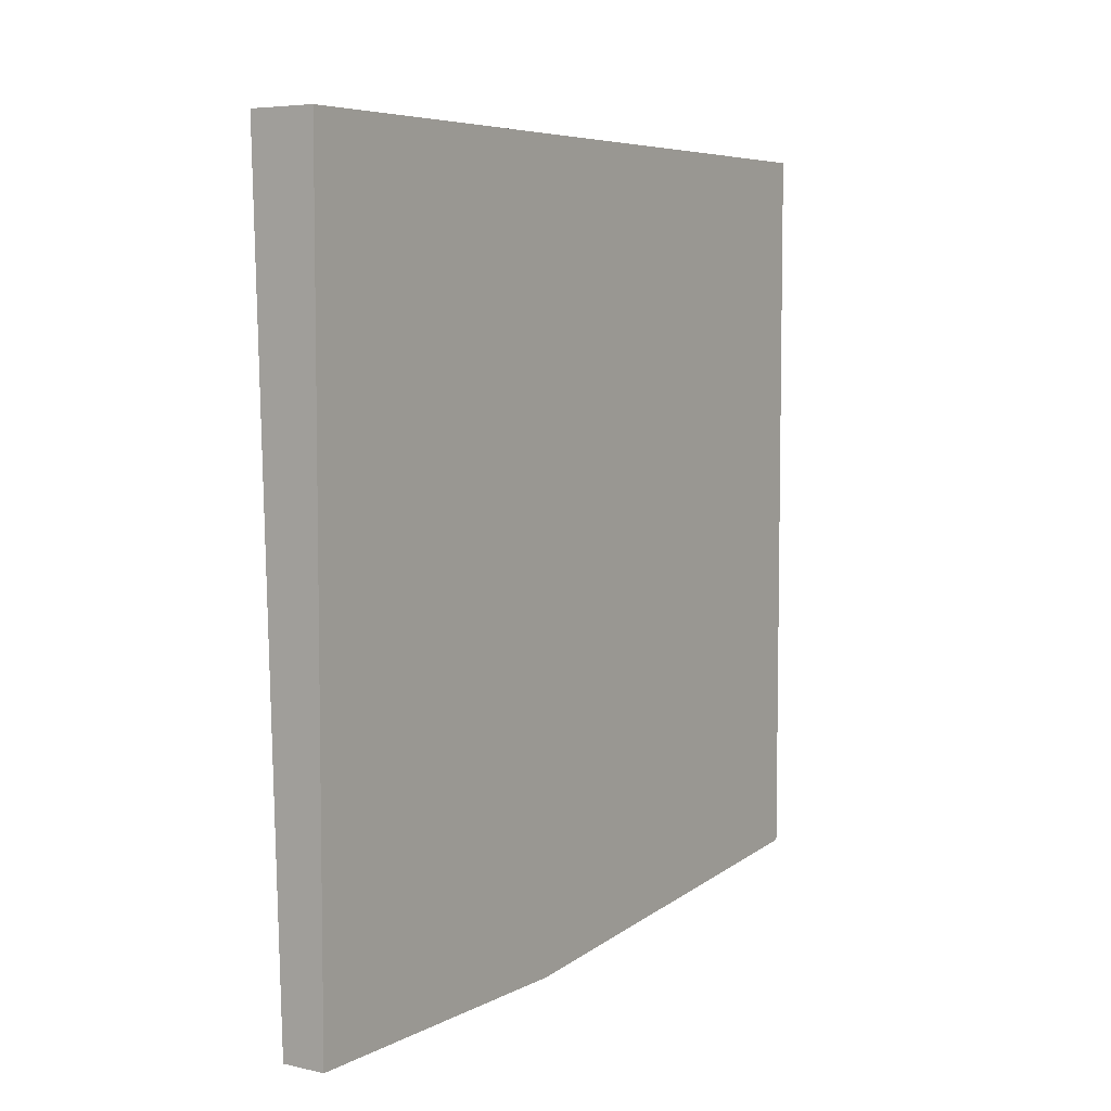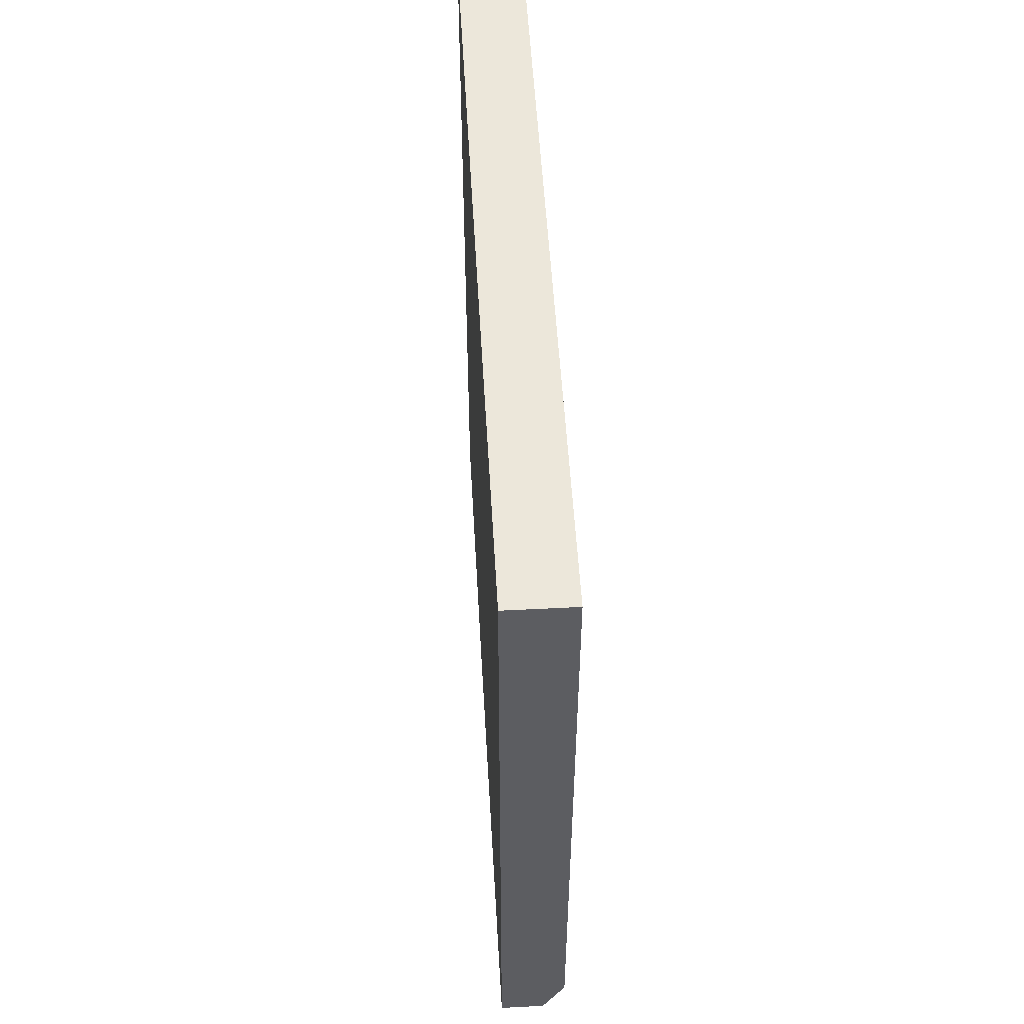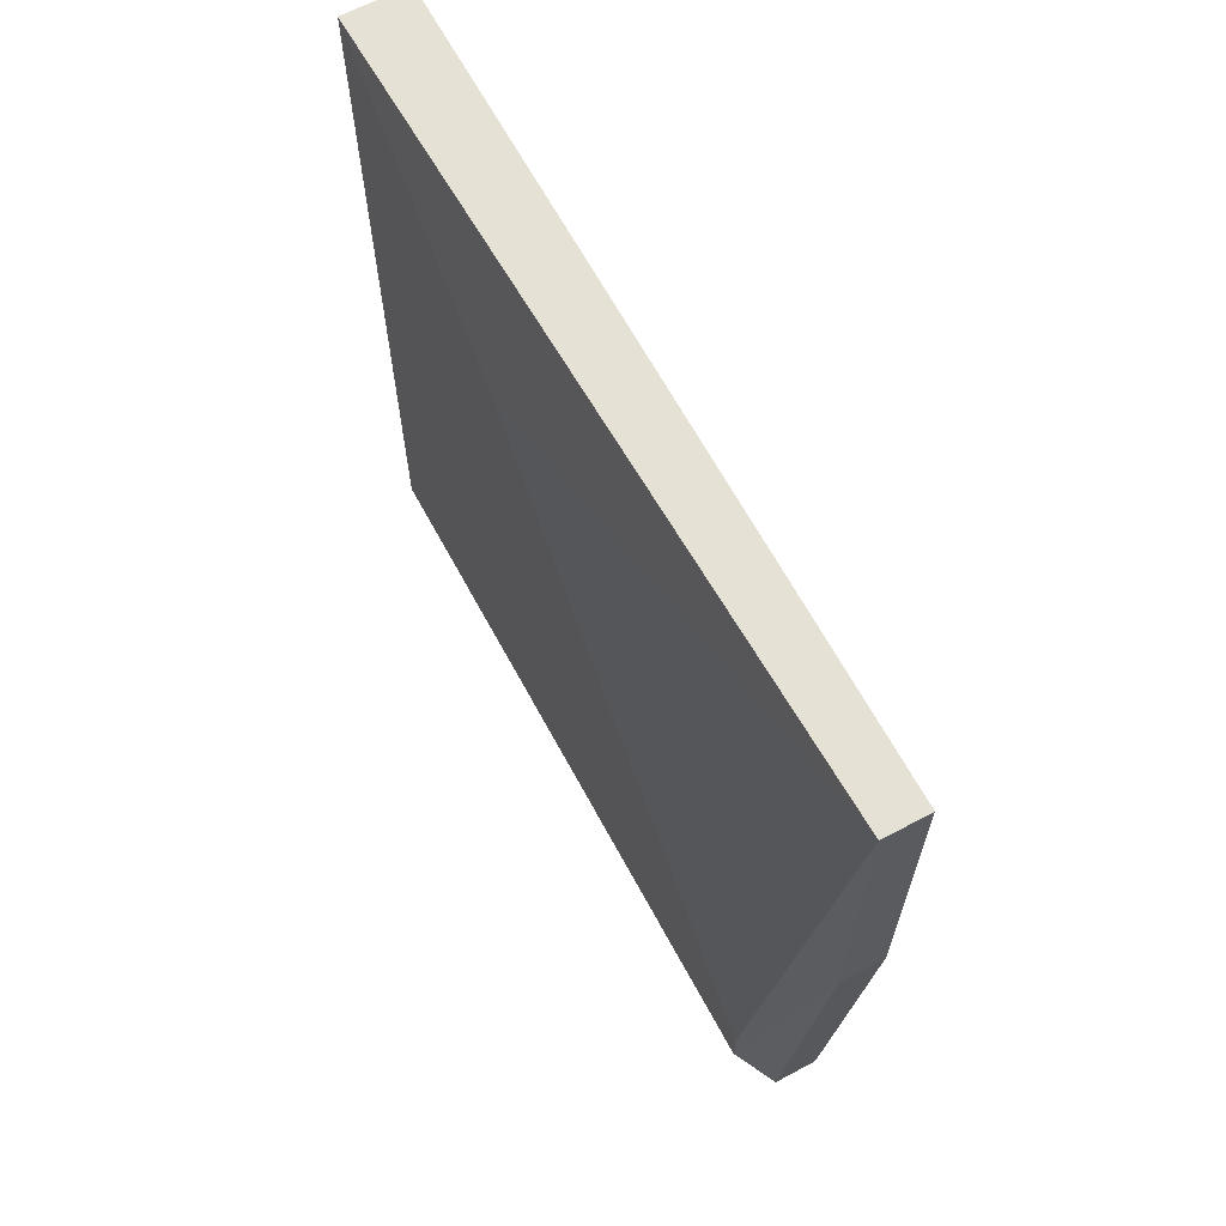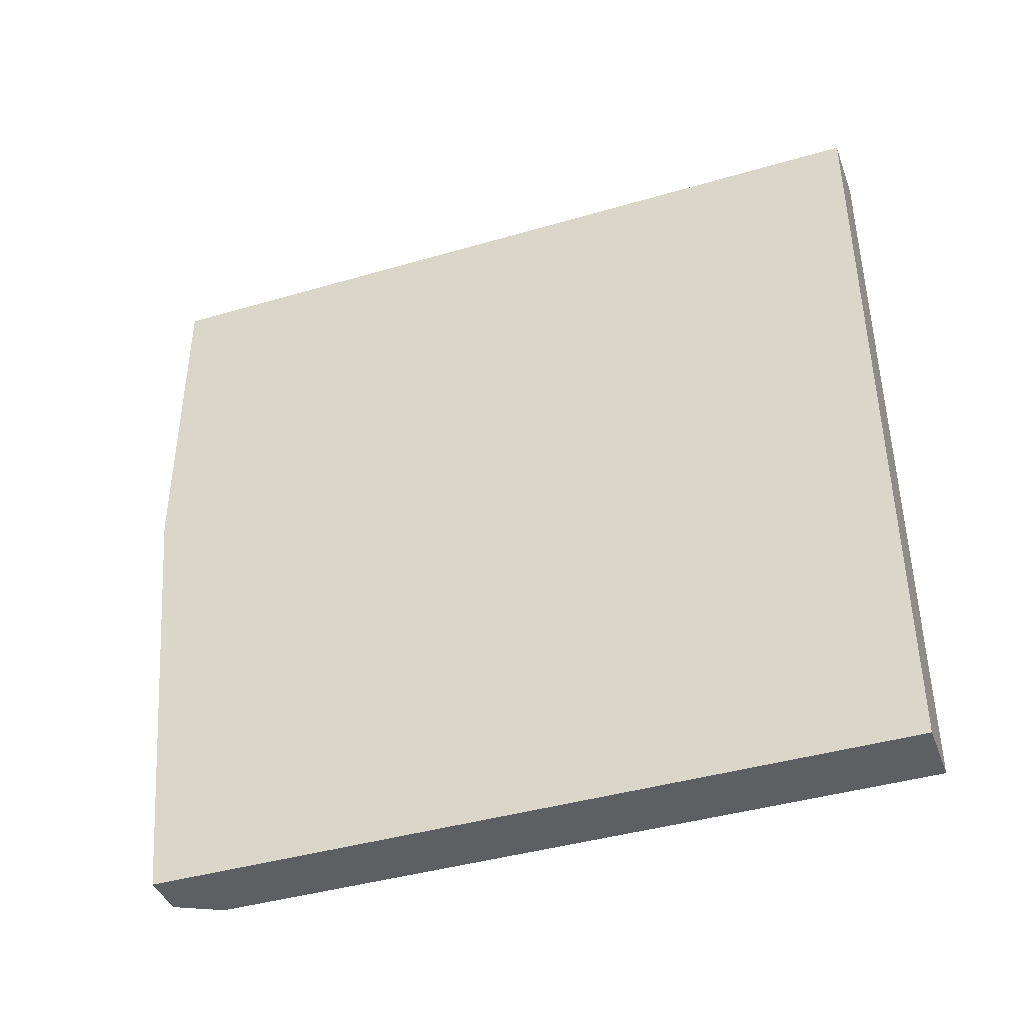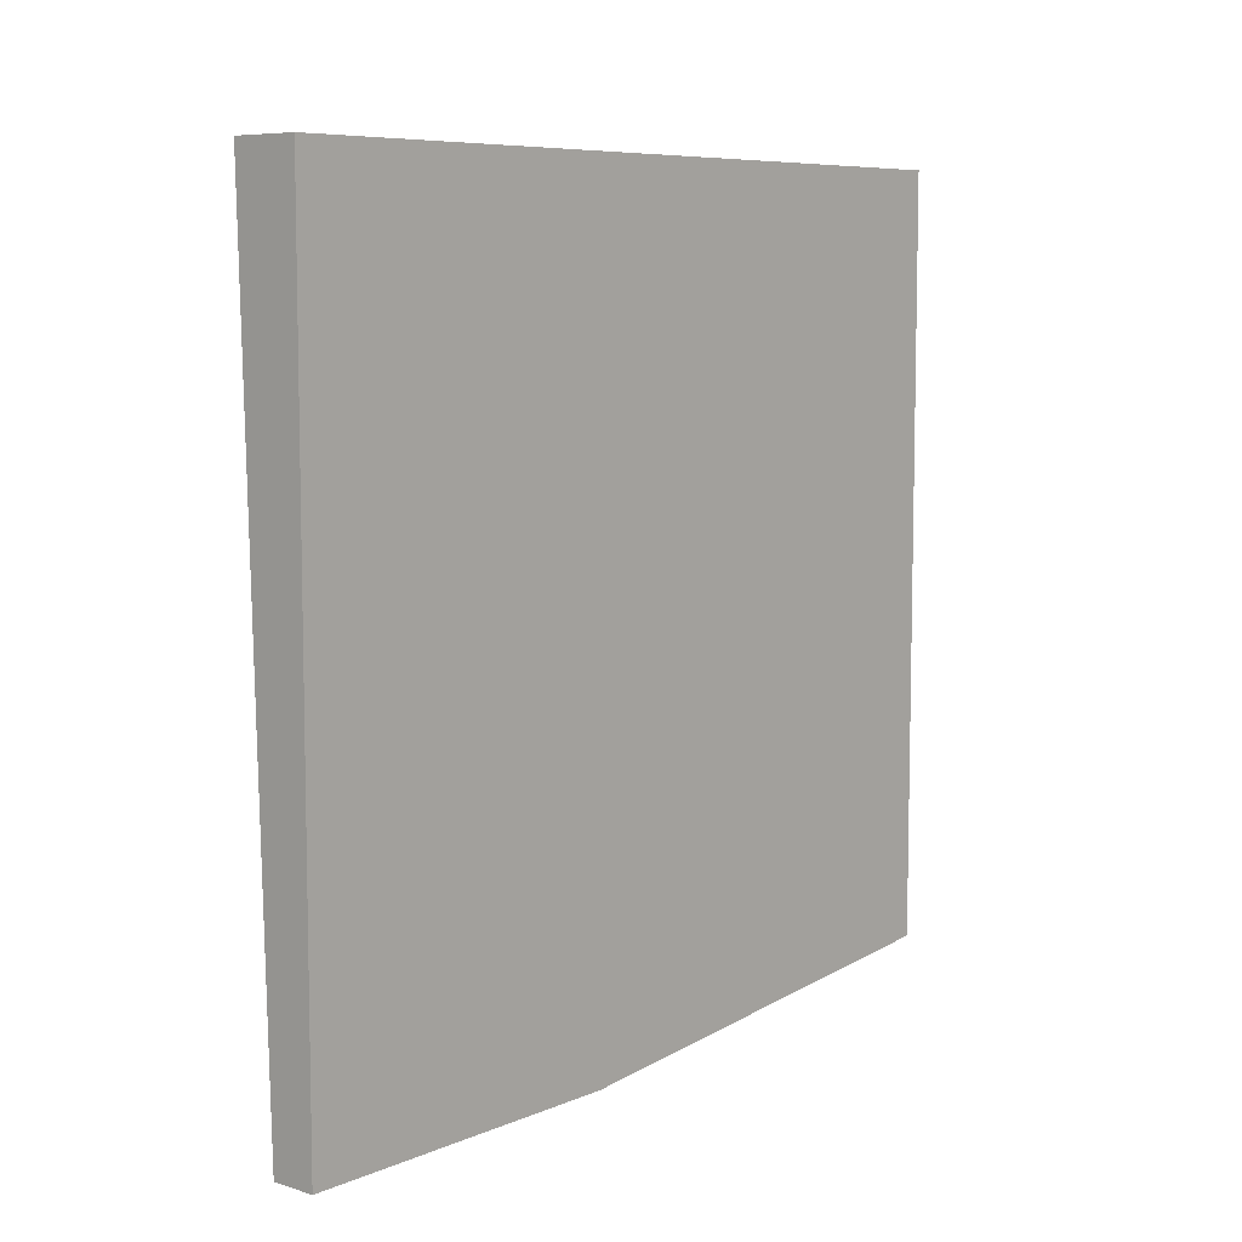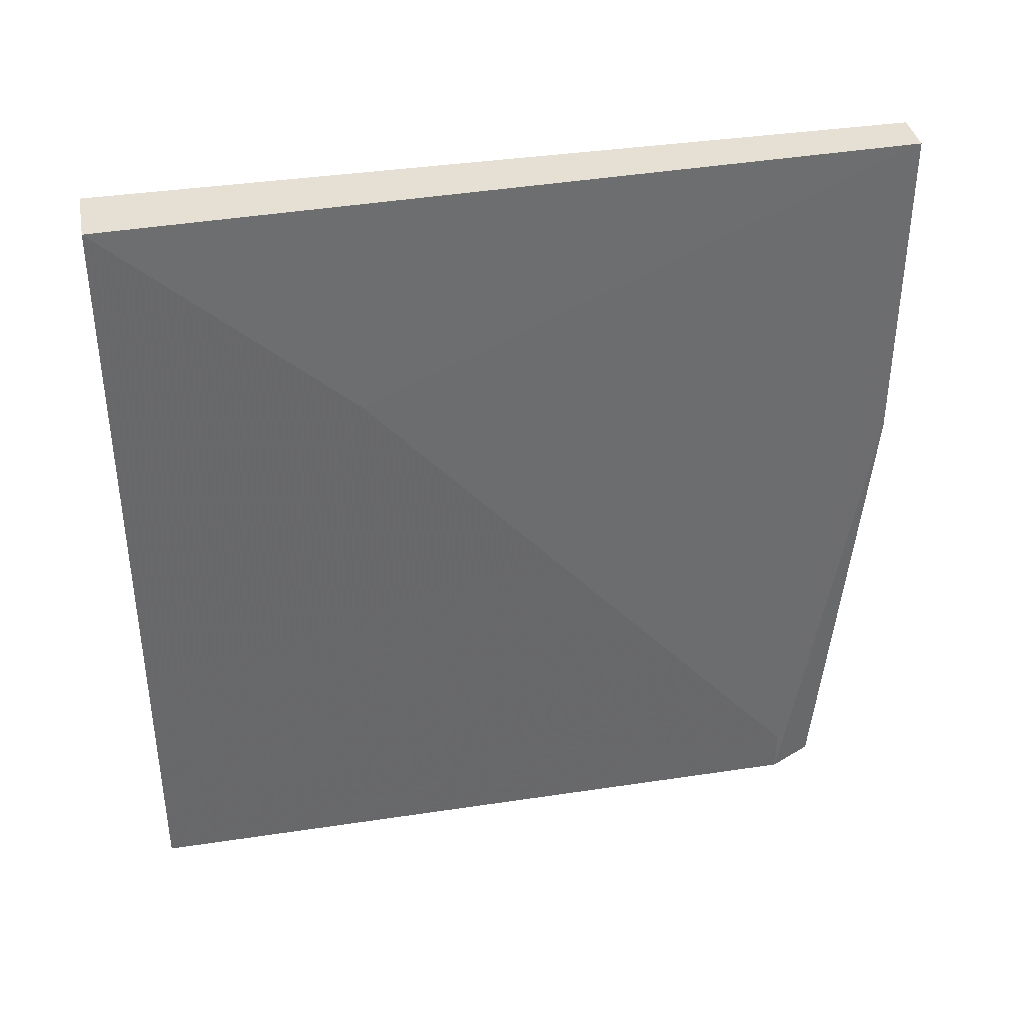
<metadata>
{"format":"obj","ext":"obj","renderer":"f3d","projection":"perspective","resolution":1024,"background":"white","views":[{"elev":5.9,"azim":-146.3,"up":"+Z"},{"elev":52.8,"azim":-3.2,"up":"+Z"},{"elev":64.9,"azim":151.7,"up":"+Y"},{"elev":-41.2,"azim":-70.4,"up":"+Y"},{"elev":7.6,"azim":-139.2,"up":"+Z"},{"elev":37.9,"azim":79.1,"up":"+Y"}]}
</metadata>
<code>
v -0.0274 -0.035 -0.02015
v -0.0274 -0.035 0.02292
v -0.0274 -0.008396 -0.02268
v -0.0274 0.01061 -0.02268
v -0.0274 0.01061 0.02292
v -0.0236 -0.035 0.02292
v -0.0236 -0.035 -0.01761
v -0.0236 0.01061 0.02292
v -0.0236 -0.03246 -0.01761
v -0.0236 -0.002062 0.00898
v -0.02486 -0.035 -0.02015
v -0.02486 -0.008396 -0.02268
v -0.02486 0.01061 -0.02268
f 13 10 9
f 3 1 5
f 6 1 7
f 10 6 7
f 5 1 2
f 6 5 2
f 1 6 2
f 6 10 8
f 5 6 8
f 13 5 8
f 10 13 8
f 3 5 4
f 13 3 4
f 5 13 4
f 1 3 12
f 3 13 12
f 13 7 12
f 7 1 11
f 1 12 11
f 12 7 11
f 10 7 9
f 7 13 9

</code>
